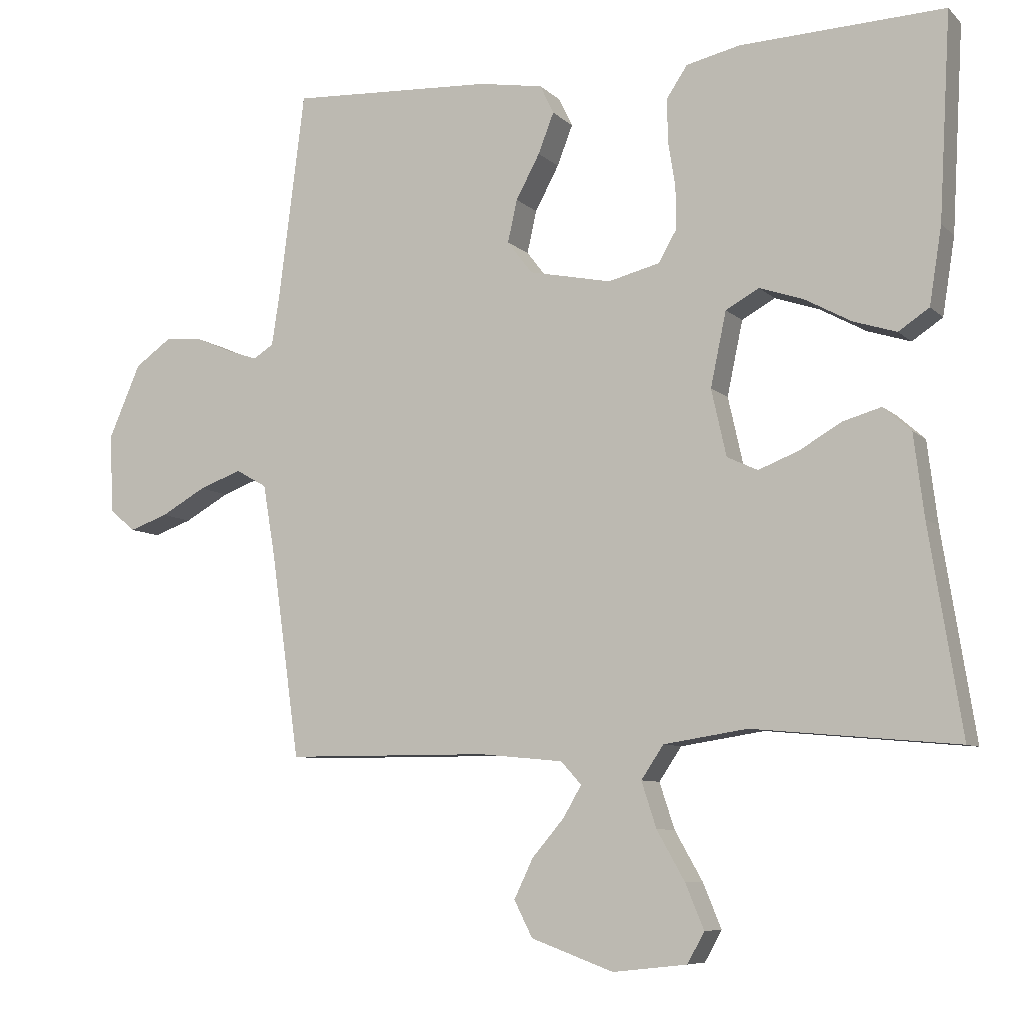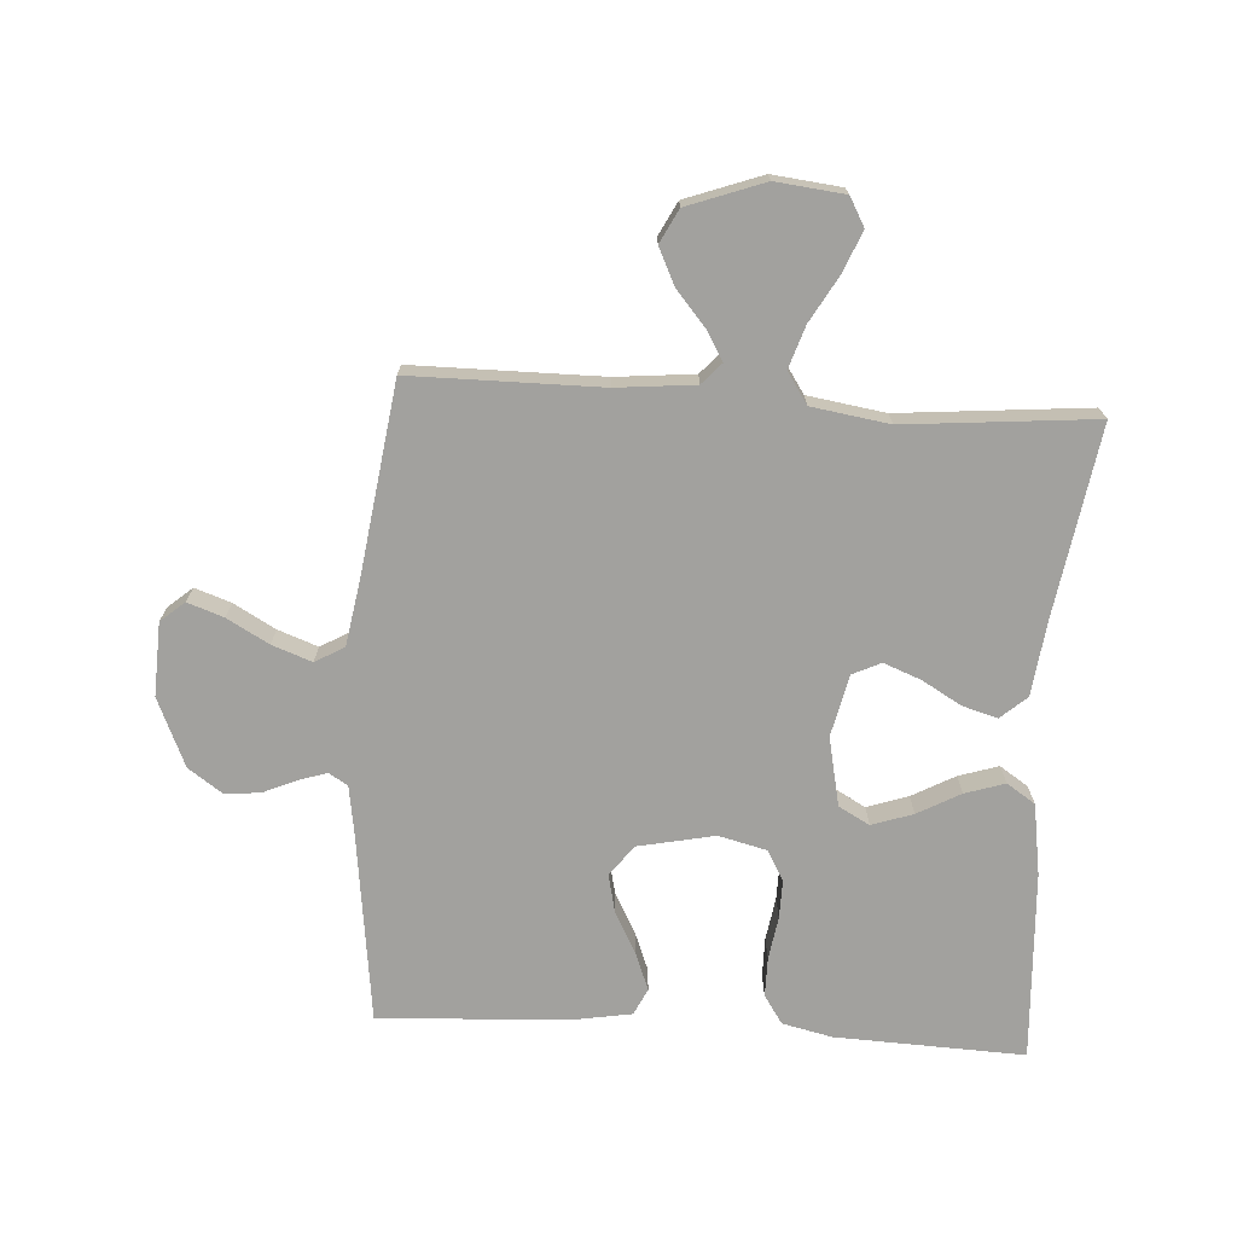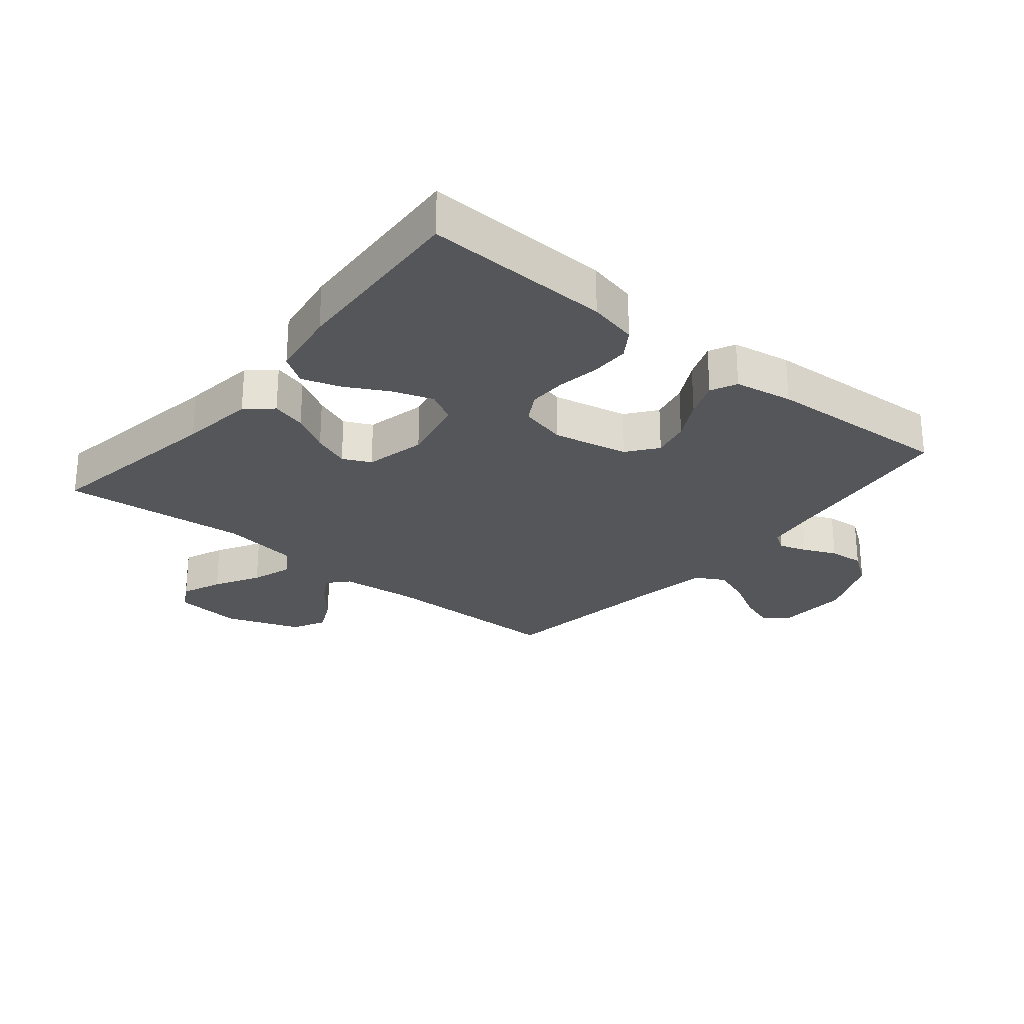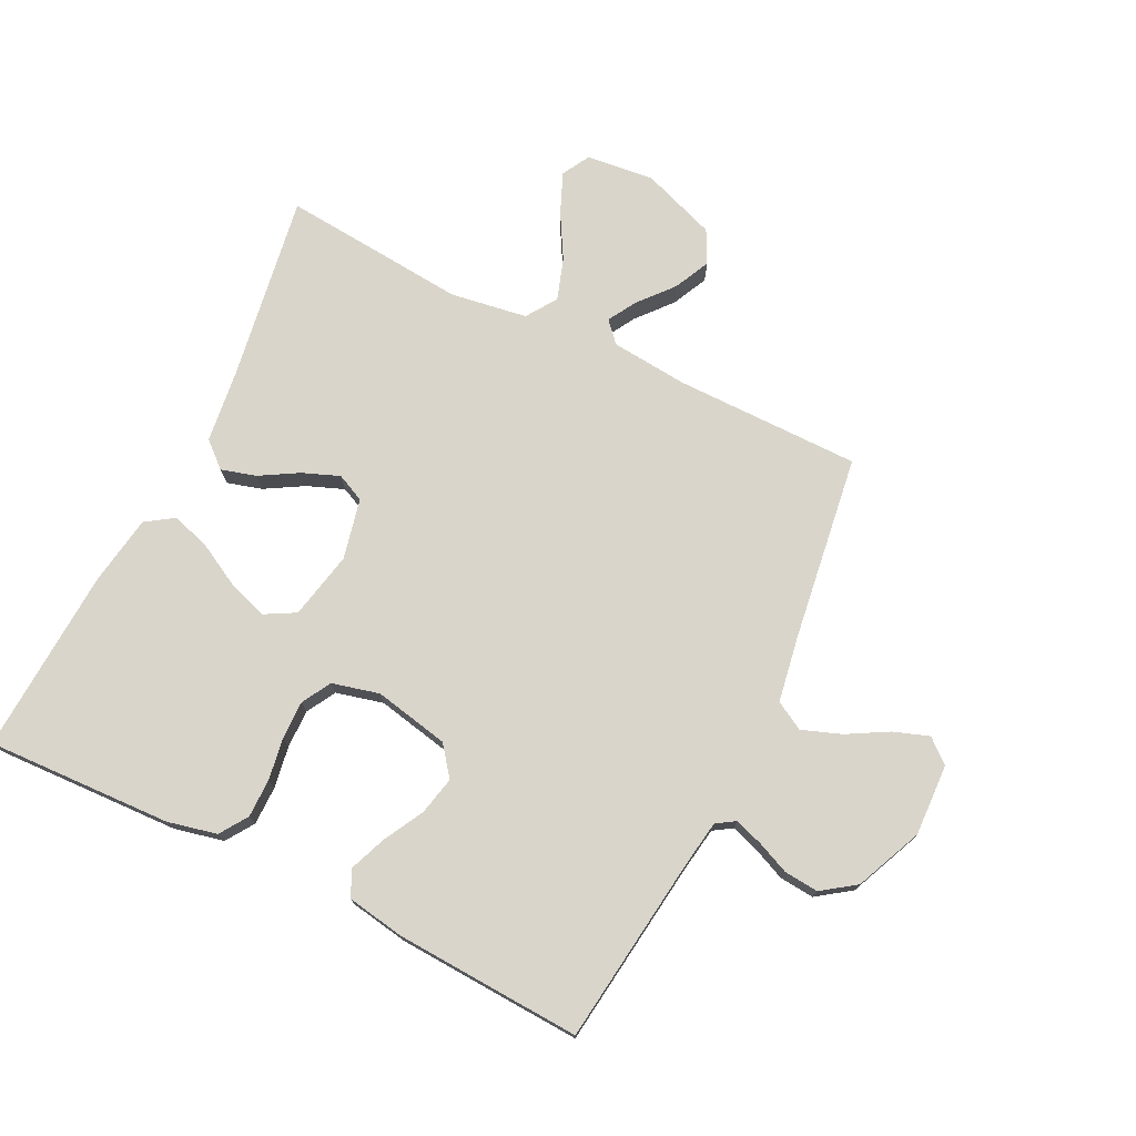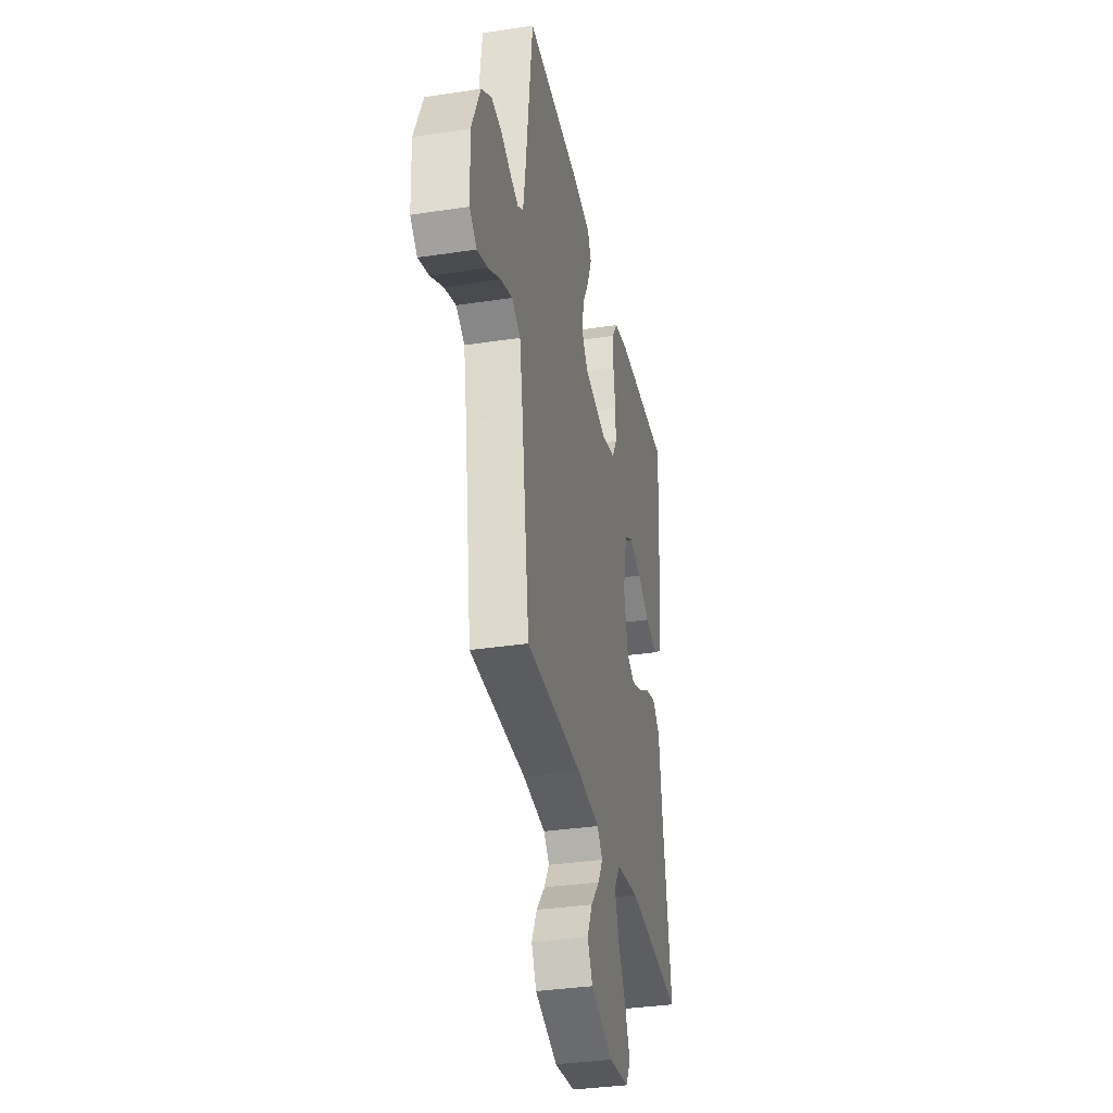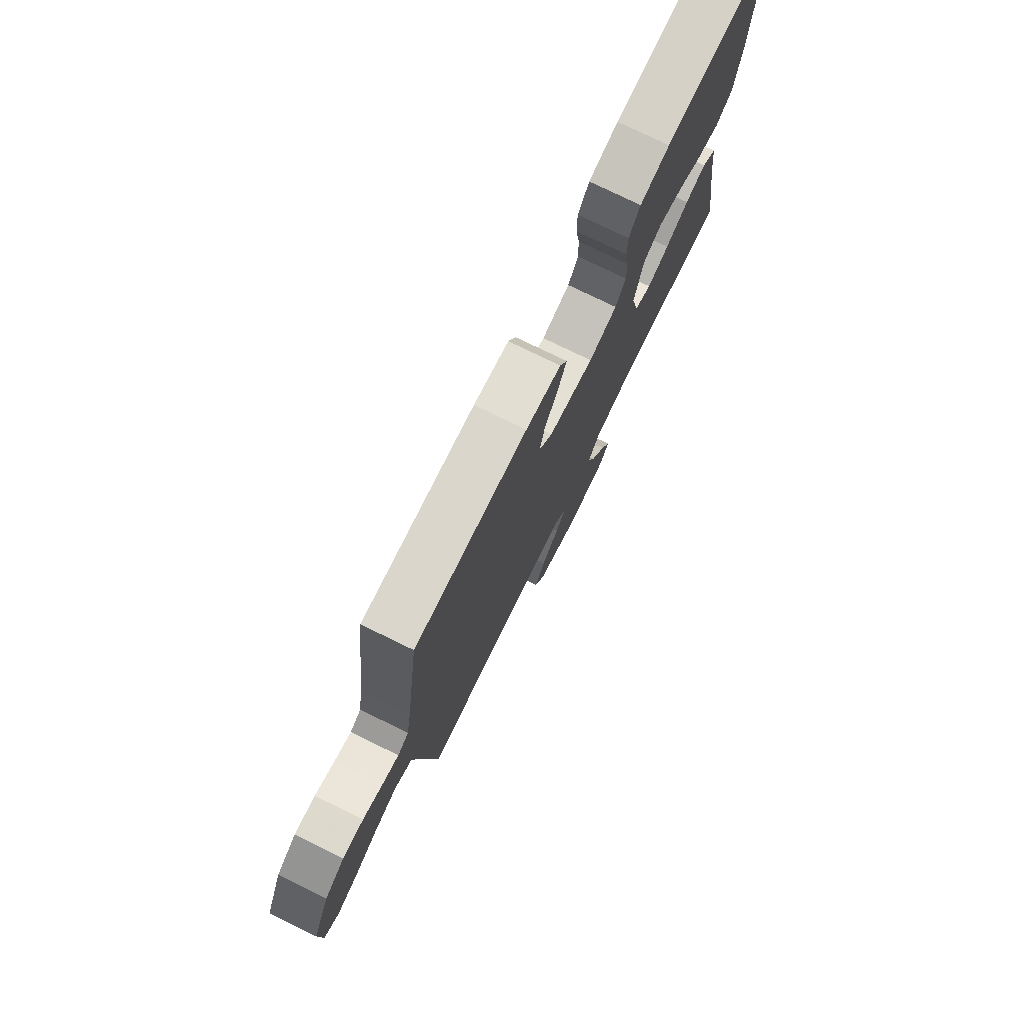
<metadata>
{"format":"obj","ext":"obj","renderer":"f3d","projection":"perspective","resolution":1024,"background":"white","views":[{"elev":-7.8,"azim":-155.7,"up":"+Z"},{"elev":-72.0,"azim":176.4,"up":"+Y"},{"elev":-26.0,"azim":-39.4,"up":"+Y"},{"elev":74.6,"azim":26.2,"up":"+Y"},{"elev":-34.3,"azim":101.6,"up":"+Z"},{"elev":77.1,"azim":116.0,"up":"+Z"}]}
</metadata>
<code>
v -0.5 0.07 0.5
v -0.2 0.07 0.488
v -0.121 0.07 0.47
v -0.091 0.07 0.425
v -0.091 0.07 0.363
v -0.102 0.07 0.295
v -0.103 0.07 0.233
v -0.076 0.07 0.186
v 0 0.07 0.167
v 0.121 0.07 0.192
v 0.158 0.07 0.24
v 0.144 0.07 0.302
v 0.109 0.07 0.367
v 0.086 0.07 0.426
v 0.106 0.07 0.468
v 0.2 0.07 0.484
v 0.5 0.07 0.5
v 0.538 0.07 0.2
v 0.55 0.07 0.122
v 0.58 0.07 0.103
v 0.625 0.07 0.118
v 0.678 0.07 0.141
v 0.734 0.07 0.146
v 0.788 0.07 0.108
v 0.835 0.07 0
v 0.83 0.07 -0.116
v 0.792 0.07 -0.148
v 0.735 0.07 -0.128
v 0.669 0.07 -0.091
v 0.606 0.07 -0.068
v 0.56 0.07 -0.094
v 0.542 0.07 -0.2
v 0.5 0.07 -0.5
v 0.2 0.07 -0.501
v 0.076 0.07 -0.513
v 0.046 0.07 -0.546
v 0.073 0.07 -0.592
v 0.12 0.07 -0.647
v 0.148 0.07 -0.705
v 0.121 0.07 -0.758
v 0 0.07 -0.802
v -0.109 0.07 -0.79
v -0.134 0.07 -0.745
v -0.107 0.07 -0.68
v -0.066 0.07 -0.608
v -0.044 0.07 -0.541
v -0.077 0.07 -0.492
v -0.2 0.07 -0.473
v -0.5 0.07 -0.5
v -0.452 0.07 -0.2
v -0.437 0.07 -0.08
v -0.396 0.07 -0.044
v -0.34 0.07 -0.06
v -0.278 0.07 -0.096
v -0.219 0.07 -0.119
v -0.174 0.07 -0.098
v -0.152 0.07 0
v -0.175 0.07 0.109
v -0.224 0.07 0.136
v -0.289 0.07 0.114
v -0.357 0.07 0.077
v -0.42 0.07 0.057
v -0.465 0.07 0.087
v -0.483 0.07 0.2
v -0.5 0 0.5
v -0.2 0 0.488
v -0.121 0 0.47
v -0.091 0 0.425
v -0.091 0 0.363
v -0.102 0 0.295
v -0.103 0 0.233
v -0.076 0 0.186
v 0 0 0.167
v 0.121 0 0.192
v 0.158 0 0.24
v 0.144 0 0.302
v 0.109 0 0.367
v 0.086 0 0.426
v 0.106 0 0.468
v 0.2 0 0.484
v 0.5 0 0.5
v 0.538 0 0.2
v 0.55 0 0.122
v 0.58 0 0.103
v 0.625 0 0.118
v 0.678 0 0.141
v 0.734 0 0.146
v 0.788 0 0.108
v 0.835 0 0
v 0.83 0 -0.116
v 0.792 0 -0.148
v 0.735 0 -0.128
v 0.669 0 -0.091
v 0.606 0 -0.068
v 0.56 0 -0.094
v 0.542 0 -0.2
v 0.5 0 -0.5
v 0.2 0 -0.501
v 0.076 0 -0.513
v 0.046 0 -0.546
v 0.073 0 -0.592
v 0.12 0 -0.647
v 0.148 0 -0.705
v 0.121 0 -0.758
v 0 0 -0.802
v -0.109 0 -0.79
v -0.134 0 -0.745
v -0.107 0 -0.68
v -0.066 0 -0.608
v -0.044 0 -0.541
v -0.077 0 -0.492
v -0.2 0 -0.473
v -0.5 0 -0.5
v -0.452 0 -0.2
v -0.437 0 -0.08
v -0.396 0 -0.044
v -0.34 0 -0.06
v -0.278 0 -0.096
v -0.219 0 -0.119
v -0.174 0 -0.098
v -0.152 0 0
v -0.175 0 0.109
v -0.224 0 0.136
v -0.289 0 0.114
v -0.357 0 0.077
v -0.42 0 0.057
v -0.465 0 0.087
v -0.483 0 0.2
f 4 5 6
f 3 4 6
f 2 3 6
f 1 2 6
f 64 1 6
f 63 64 6
f 62 63 6
f 61 62 6
f 60 61 6
f 59 60 6 7
f 58 59 7 8
f 57 58 8 9
f 56 57 9 10
f 52 53 54
f 51 52 54
f 50 51 54
f 50 54 55
f 49 50 55
f 48 49 55
f 47 48 55 56
f 43 44 45
f 42 43 45
f 41 42 45
f 40 41 45
f 39 40 45
f 38 39 45
f 37 38 45
f 36 37 45 46
f 47 56 10
f 46 47 10
f 36 46 10
f 35 36 10
f 27 28 29
f 26 27 29
f 25 26 29
f 24 25 29
f 23 24 29
f 22 23 29
f 21 22 29
f 20 21 29 30
f 19 20 30 31
f 16 17 18
f 15 16 18
f 14 15 18
f 13 14 18
f 12 13 18
f 19 31 32
f 18 19 32
f 12 18 32
f 11 12 32
f 10 11 32
f 35 10 32
f 34 35 32
f 32 33 34
f 70 69 68
f 70 68 67
f 70 67 66
f 70 66 65
f 70 65 128
f 70 128 127
f 70 127 126
f 70 126 125
f 70 125 124
f 71 70 124 123
f 72 71 123 122
f 73 72 122 121
f 74 73 121 120
f 118 117 116
f 118 116 115
f 118 115 114
f 119 118 114
f 119 114 113
f 119 113 112
f 120 119 112 111
f 109 108 107
f 109 107 106
f 109 106 105
f 109 105 104
f 109 104 103
f 109 103 102
f 109 102 101
f 110 109 101 100
f 74 120 111
f 74 111 110
f 74 110 100
f 74 100 99
f 93 92 91
f 93 91 90
f 93 90 89
f 93 89 88
f 93 88 87
f 93 87 86
f 93 86 85
f 94 93 85 84
f 95 94 84 83
f 82 81 80
f 82 80 79
f 82 79 78
f 82 78 77
f 82 77 76
f 96 95 83
f 96 83 82
f 96 82 76
f 96 76 75
f 96 75 74
f 96 74 99
f 96 99 98
f 98 97 96
f 1 65 66 2
f 2 66 67 3
f 3 67 68 4
f 4 68 69 5
f 5 69 70 6
f 6 70 71 7
f 7 71 72 8
f 8 72 73 9
f 9 73 74 10
f 10 74 75 11
f 11 75 76 12
f 12 76 77 13
f 13 77 78 14
f 14 78 79 15
f 15 79 80 16
f 16 80 81 17
f 17 81 82 18
f 18 82 83 19
f 19 83 84 20
f 20 84 85 21
f 21 85 86 22
f 22 86 87 23
f 23 87 88 24
f 24 88 89 25
f 25 89 90 26
f 26 90 91 27
f 27 91 92 28
f 28 92 93 29
f 29 93 94 30
f 30 94 95 31
f 31 95 96 32
f 32 96 97 33
f 33 97 98 34
f 34 98 99 35
f 35 99 100 36
f 36 100 101 37
f 37 101 102 38
f 38 102 103 39
f 39 103 104 40
f 40 104 105 41
f 41 105 106 42
f 42 106 107 43
f 43 107 108 44
f 44 108 109 45
f 45 109 110 46
f 46 110 111 47
f 47 111 112 48
f 48 112 113 49
f 49 113 114 50
f 50 114 115 51
f 51 115 116 52
f 52 116 117 53
f 53 117 118 54
f 54 118 119 55
f 55 119 120 56
f 56 120 121 57
f 57 121 122 58
f 58 122 123 59
f 59 123 124 60
f 60 124 125 61
f 61 125 126 62
f 62 126 127 63
f 63 127 128 64
f 64 128 65 1

</code>
